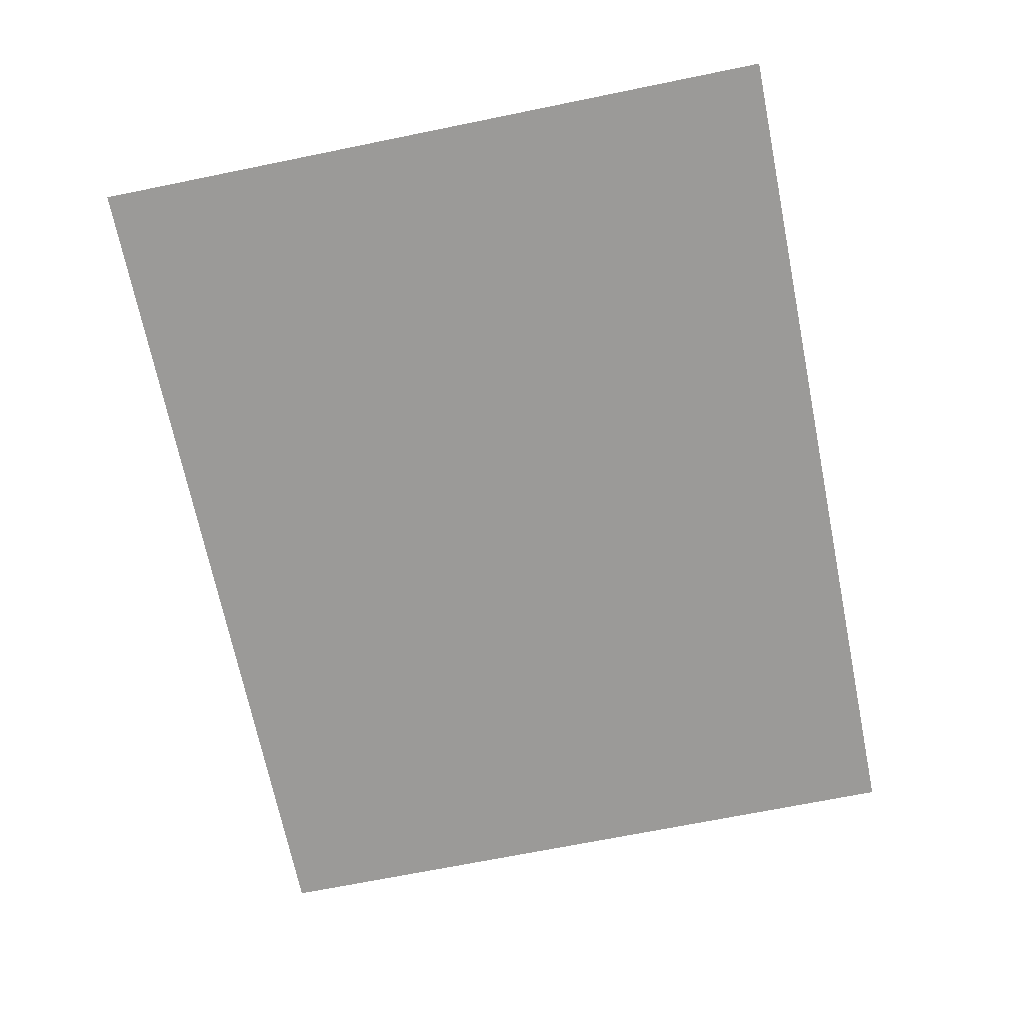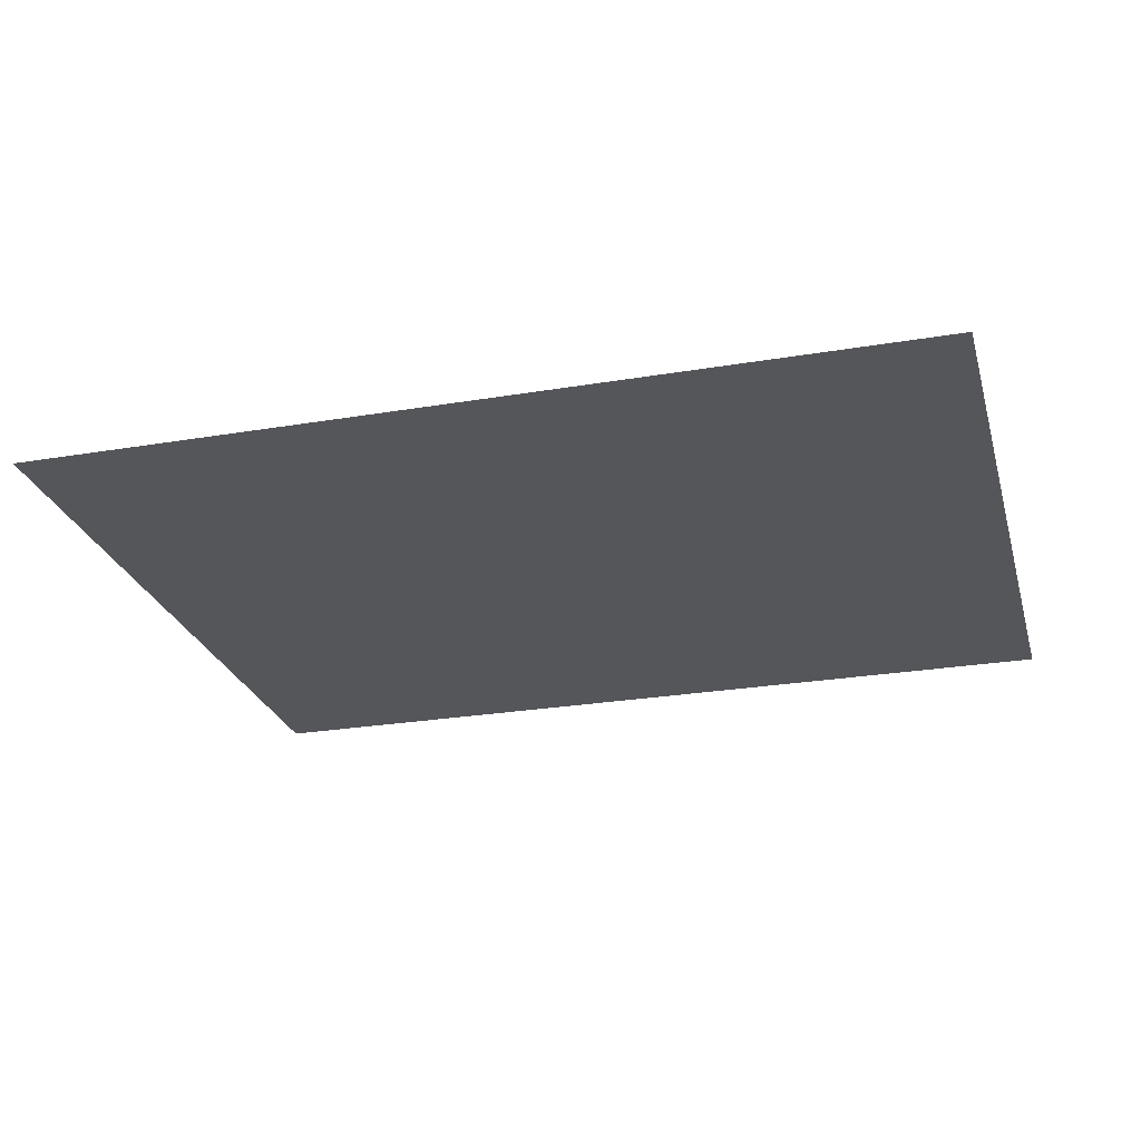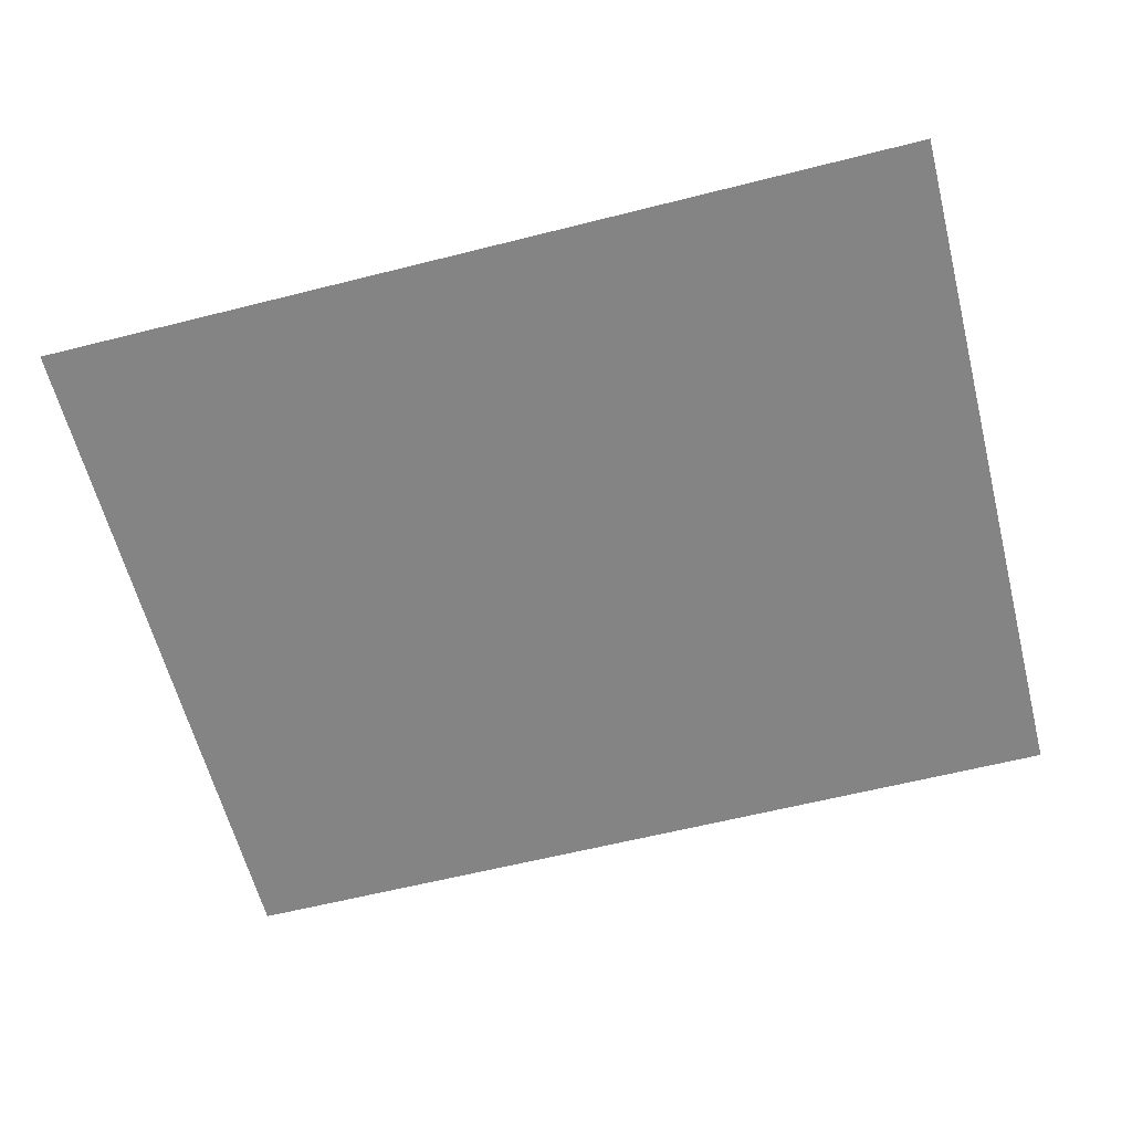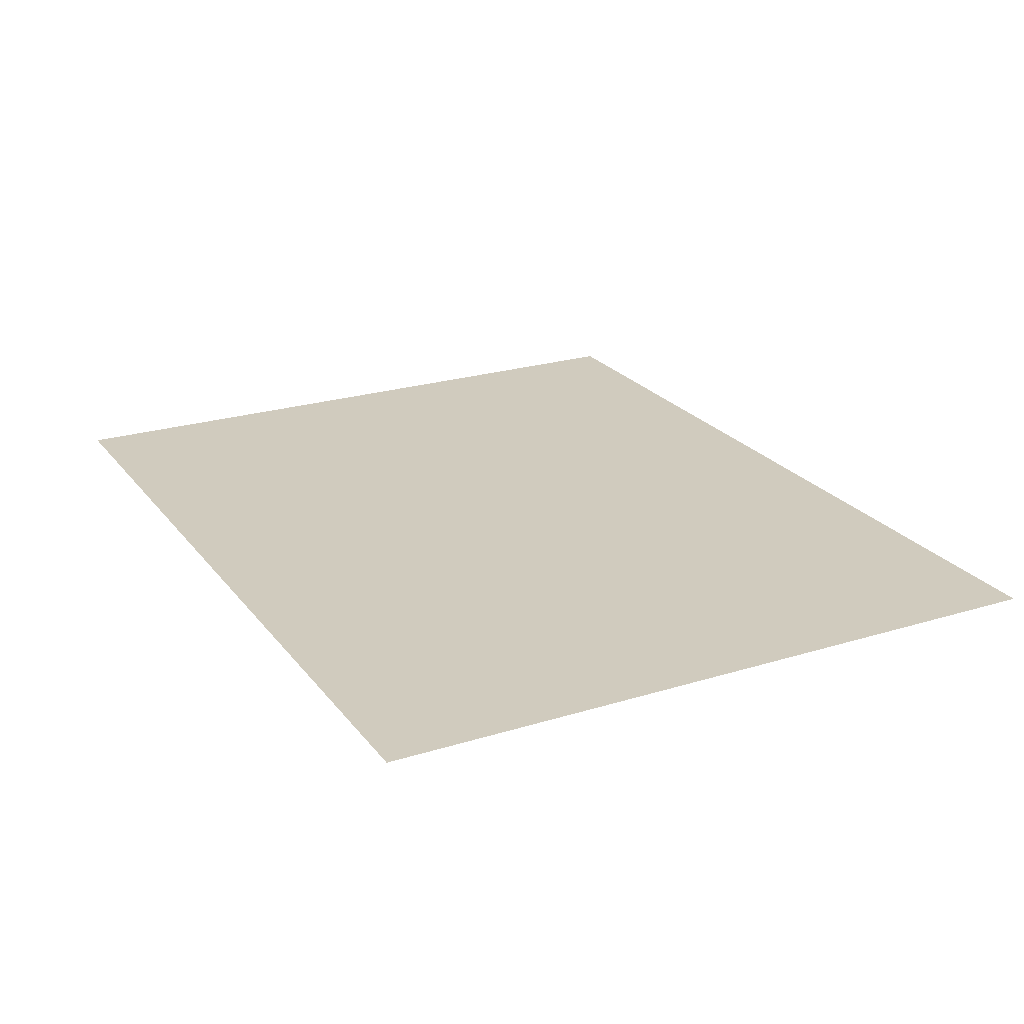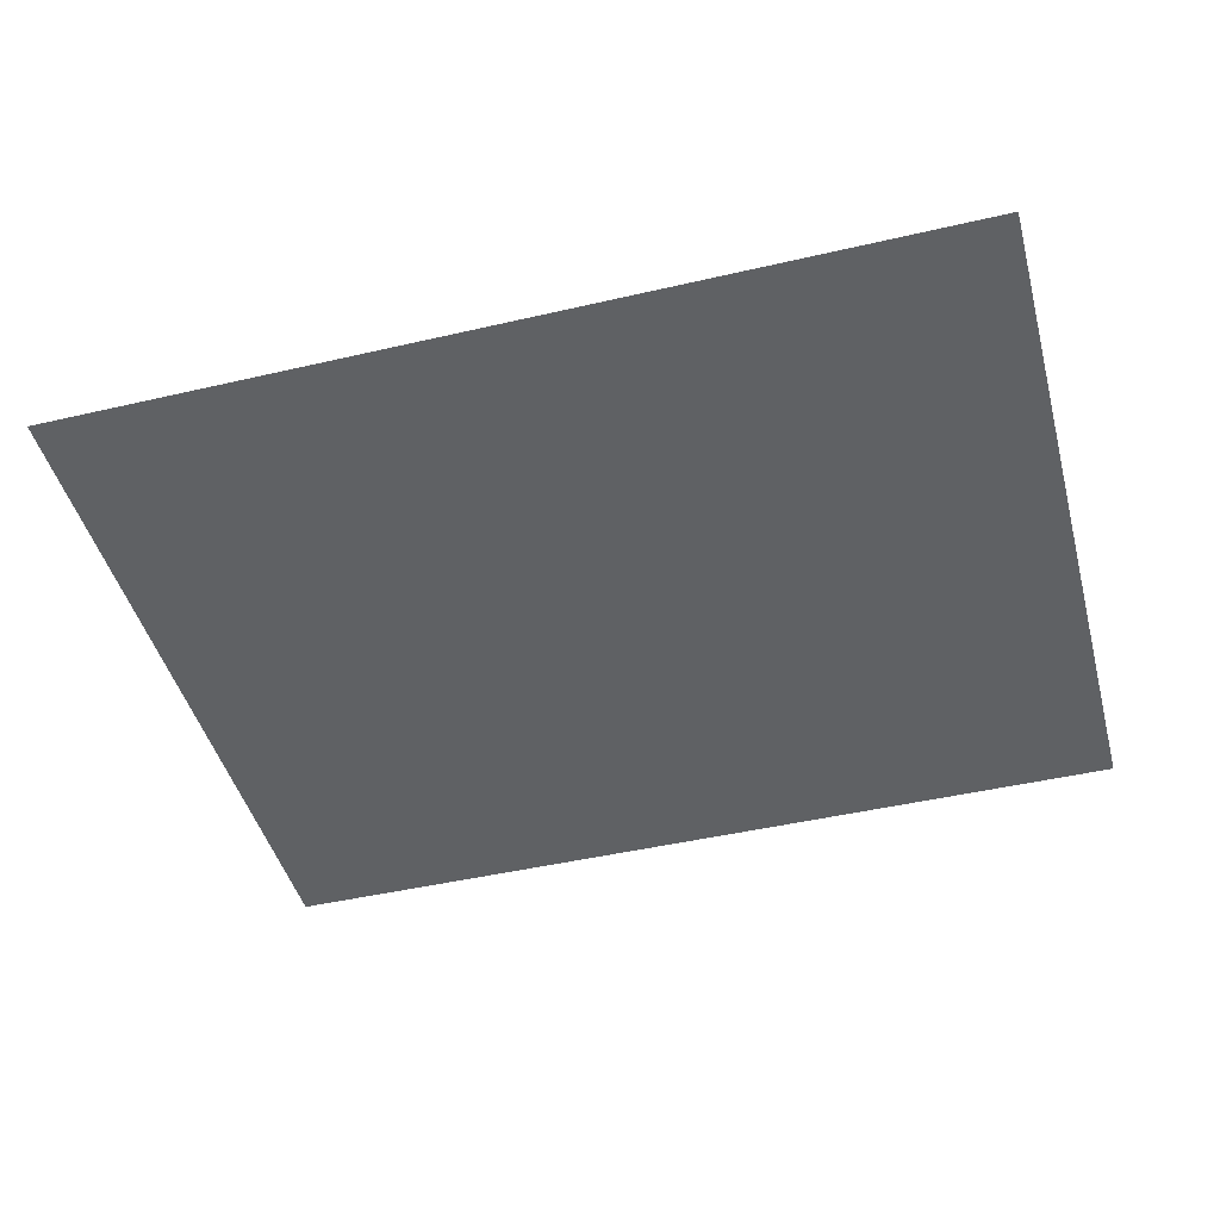
<metadata>
{"format":"obj","ext":"obj","renderer":"f3d","projection":"perspective","resolution":1024,"background":"white","views":[{"elev":-69.4,"azim":-78.5,"up":"+Y"},{"elev":-25.8,"azim":-165.0,"up":"+Y"},{"elev":-61.4,"azim":-165.6,"up":"+Y"},{"elev":23.3,"azim":-117.6,"up":"+Y"},{"elev":-45.6,"azim":-165.0,"up":"+Y"}]}
</metadata>
<code>
o Plane
v -0.28 0 0.225
v 0.28 0 0.225
v -0.28 0 -0.225
v 0.28 0 -0.225
f 1 2 4 3

</code>
